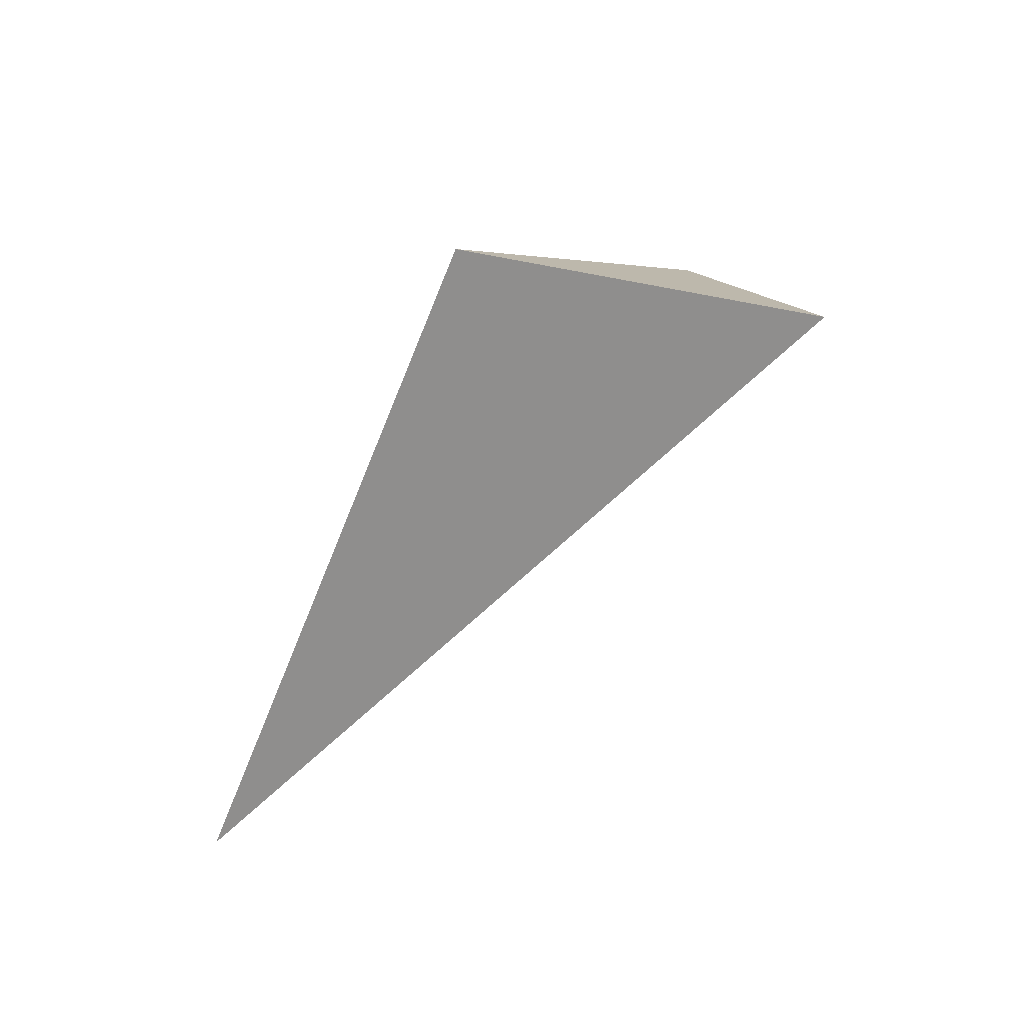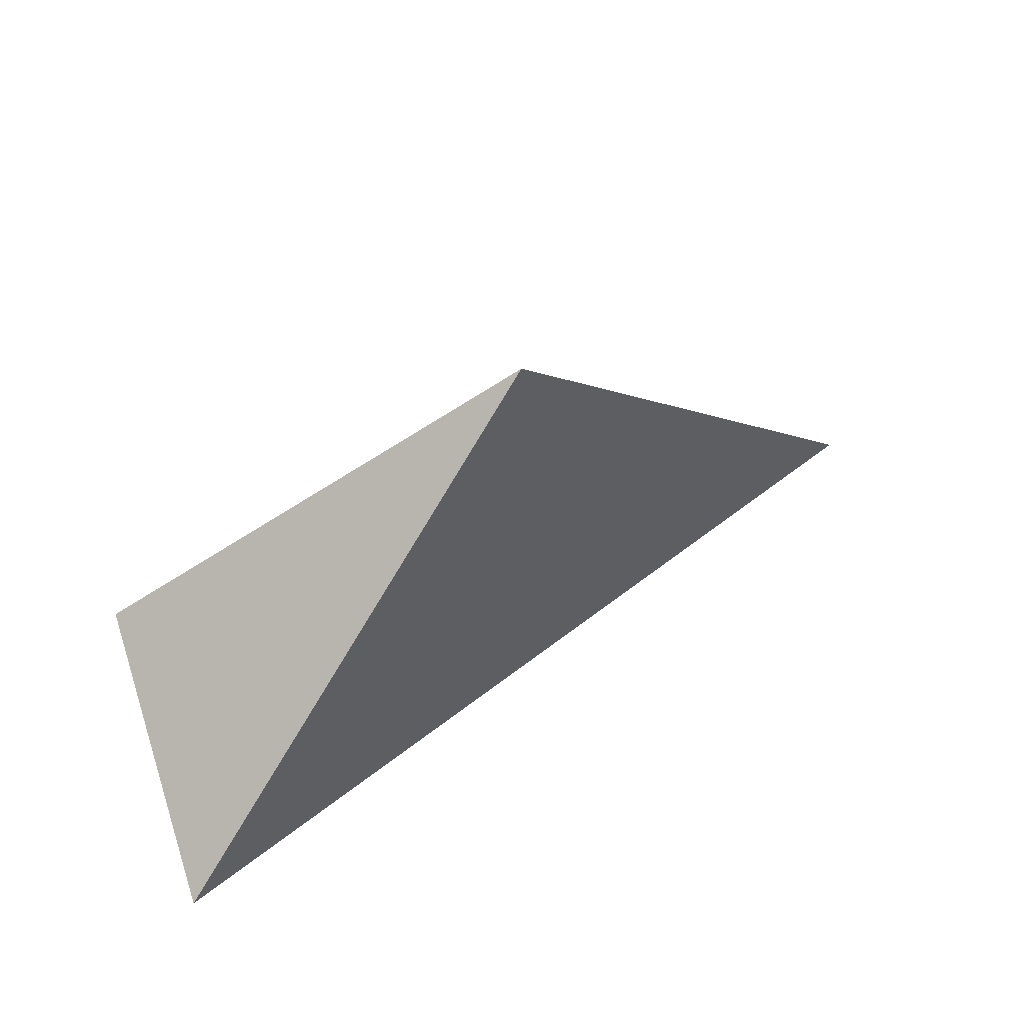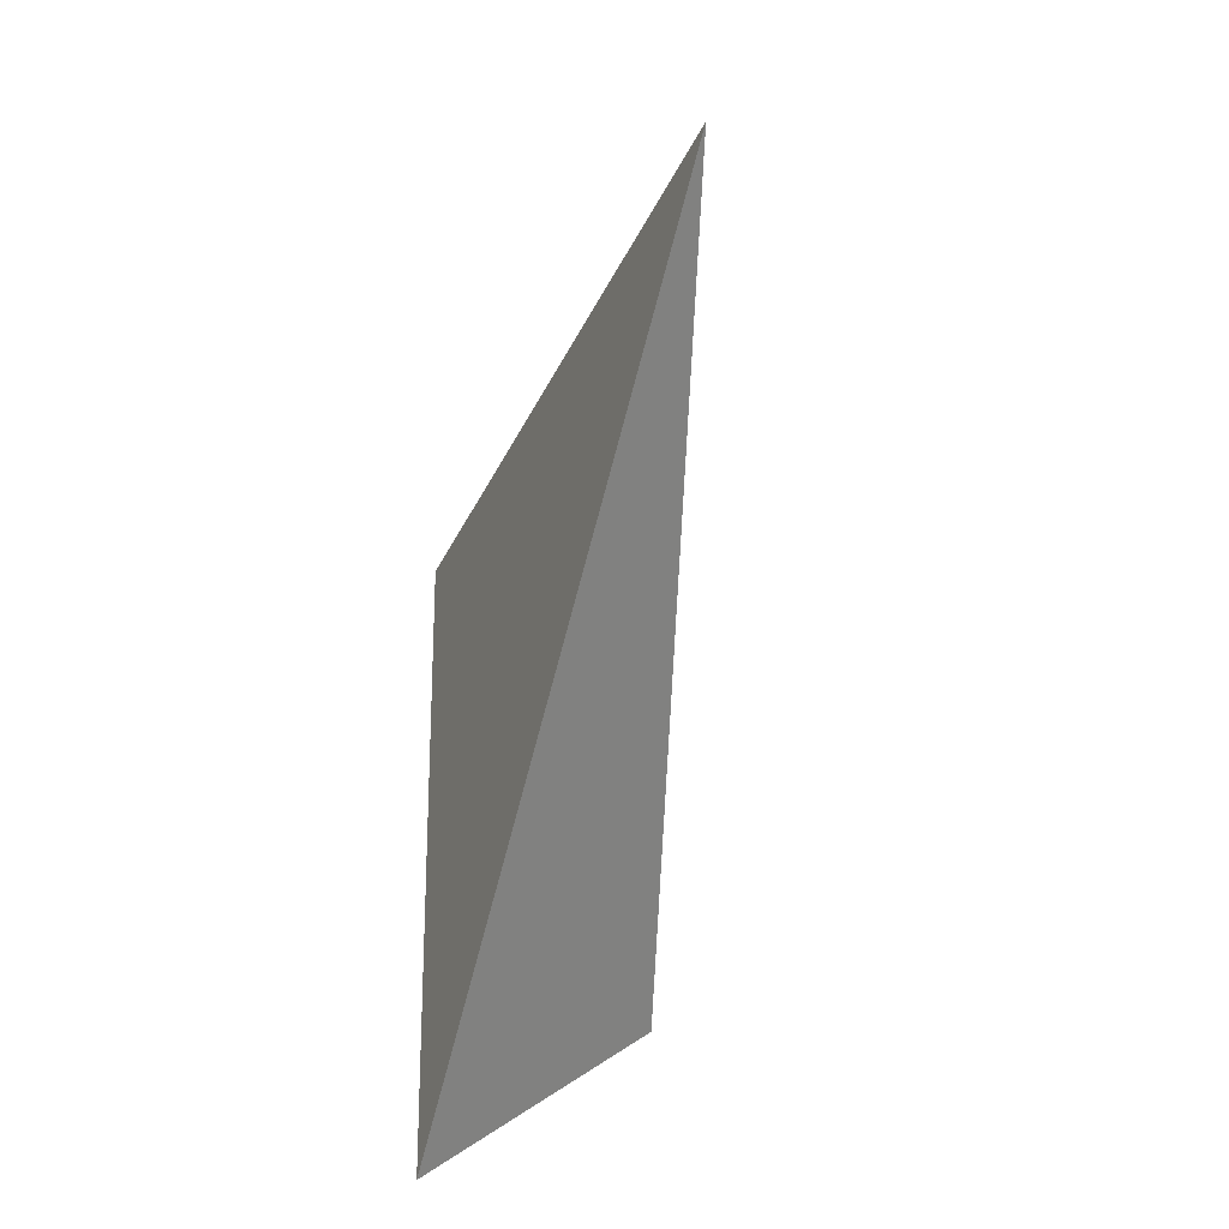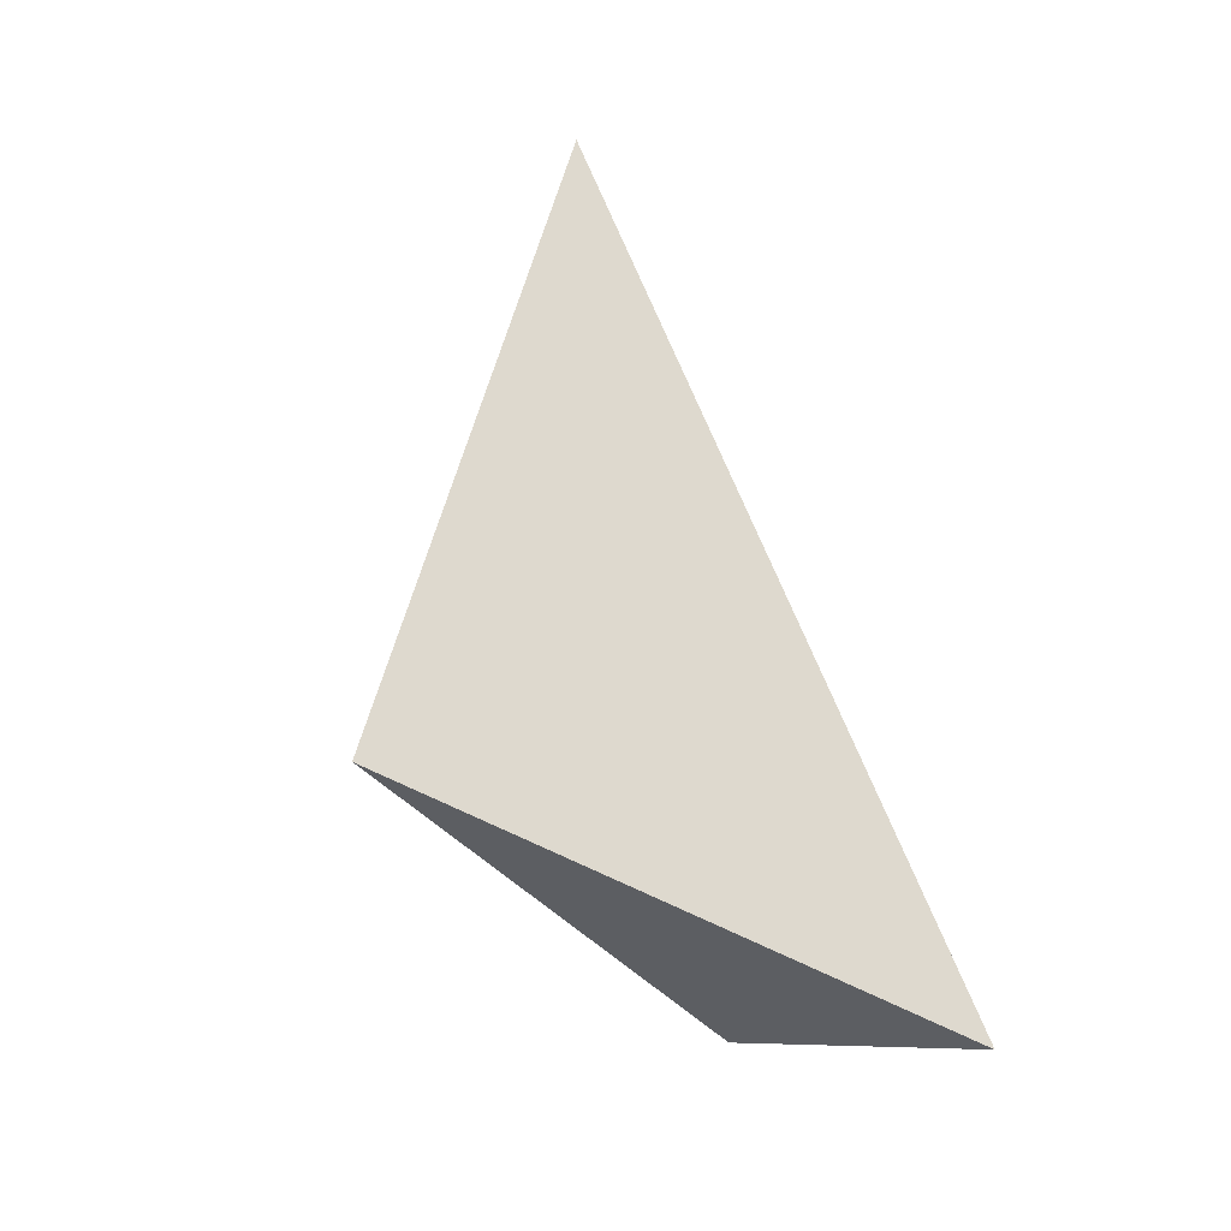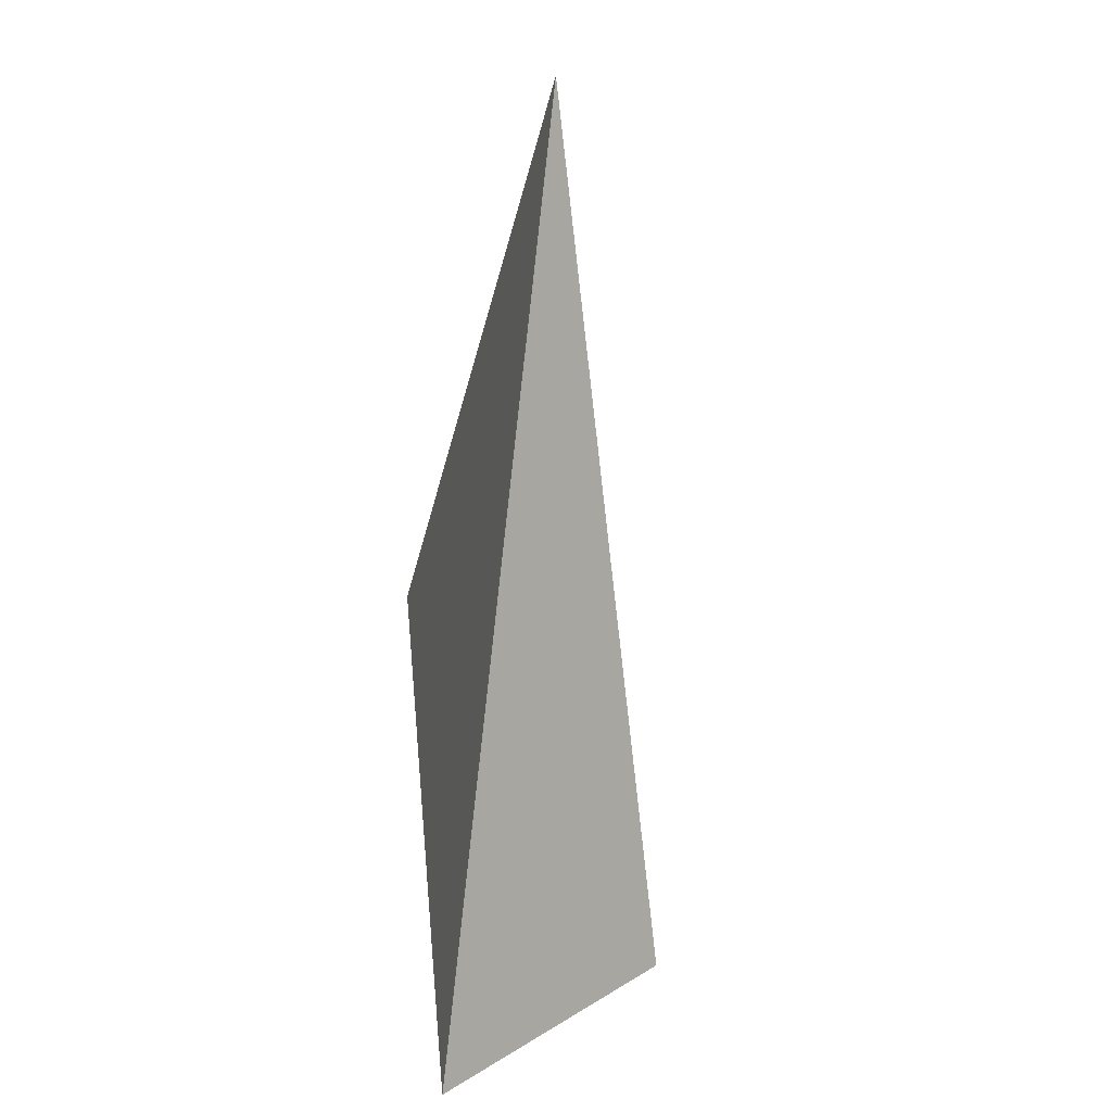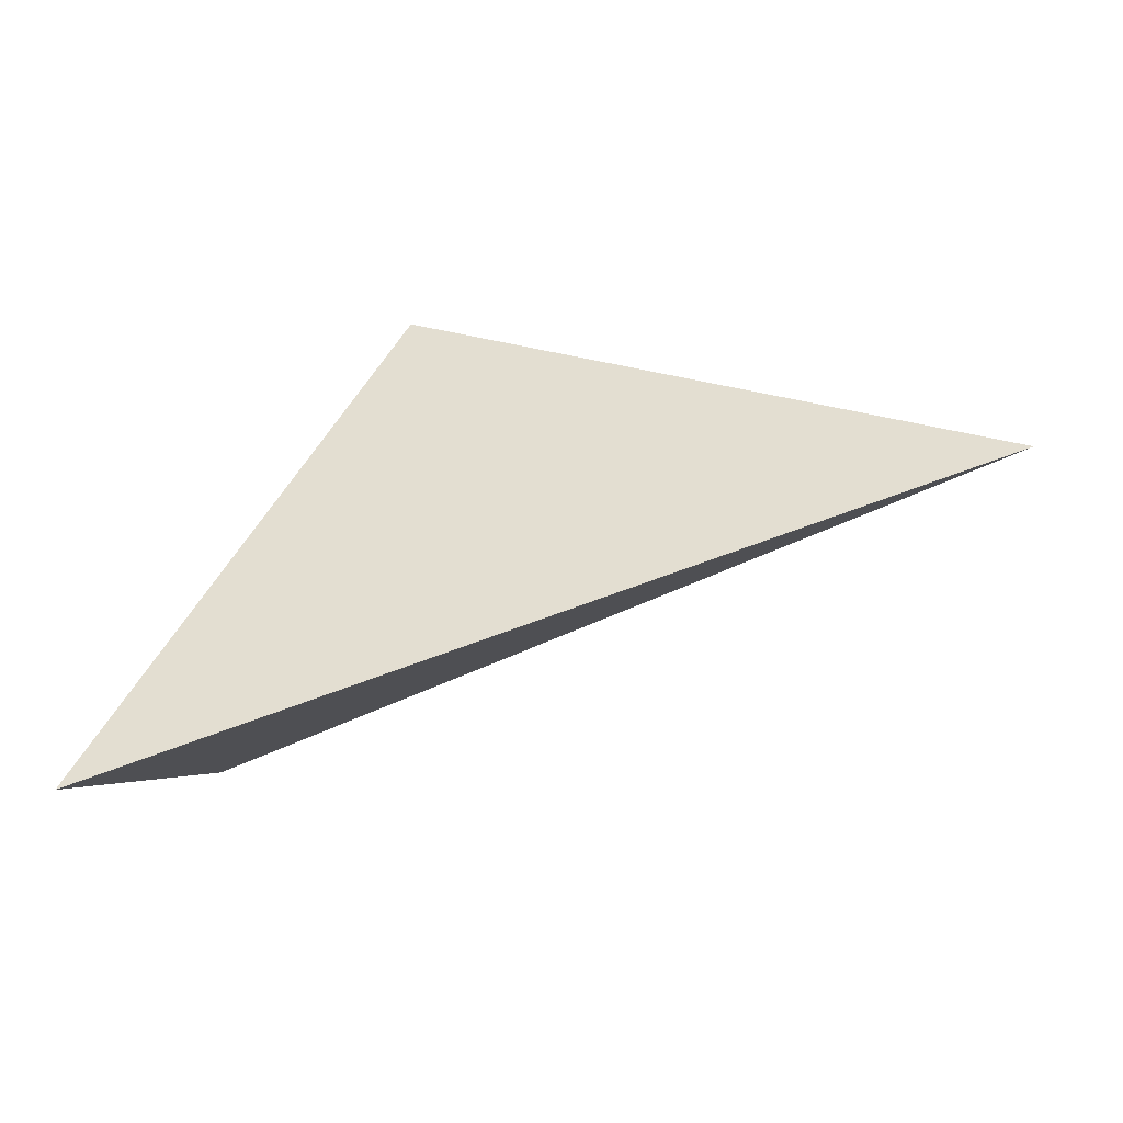
<metadata>
{"format":"obj","ext":"obj","renderer":"f3d","projection":"perspective","resolution":1024,"background":"white","views":[{"elev":71.5,"azim":124.6,"up":"+Y"},{"elev":27.9,"azim":-41.5,"up":"+Y"},{"elev":-63.9,"azim":74.0,"up":"+Y"},{"elev":76.1,"azim":-100.6,"up":"+Z"},{"elev":-77.3,"azim":83.0,"up":"+Y"},{"elev":-52.7,"azim":14.3,"up":"+Y"}]}
</metadata>
<code>
v 0.7794 2.941 0.09388
v 1.025 3.31 0.169
v 1.449 3.091 0.09955
v 0.8216 3.099 -0.05227
f 2 1 3
f 3 1 4
f 4 1 2
f 4 2 3

</code>
